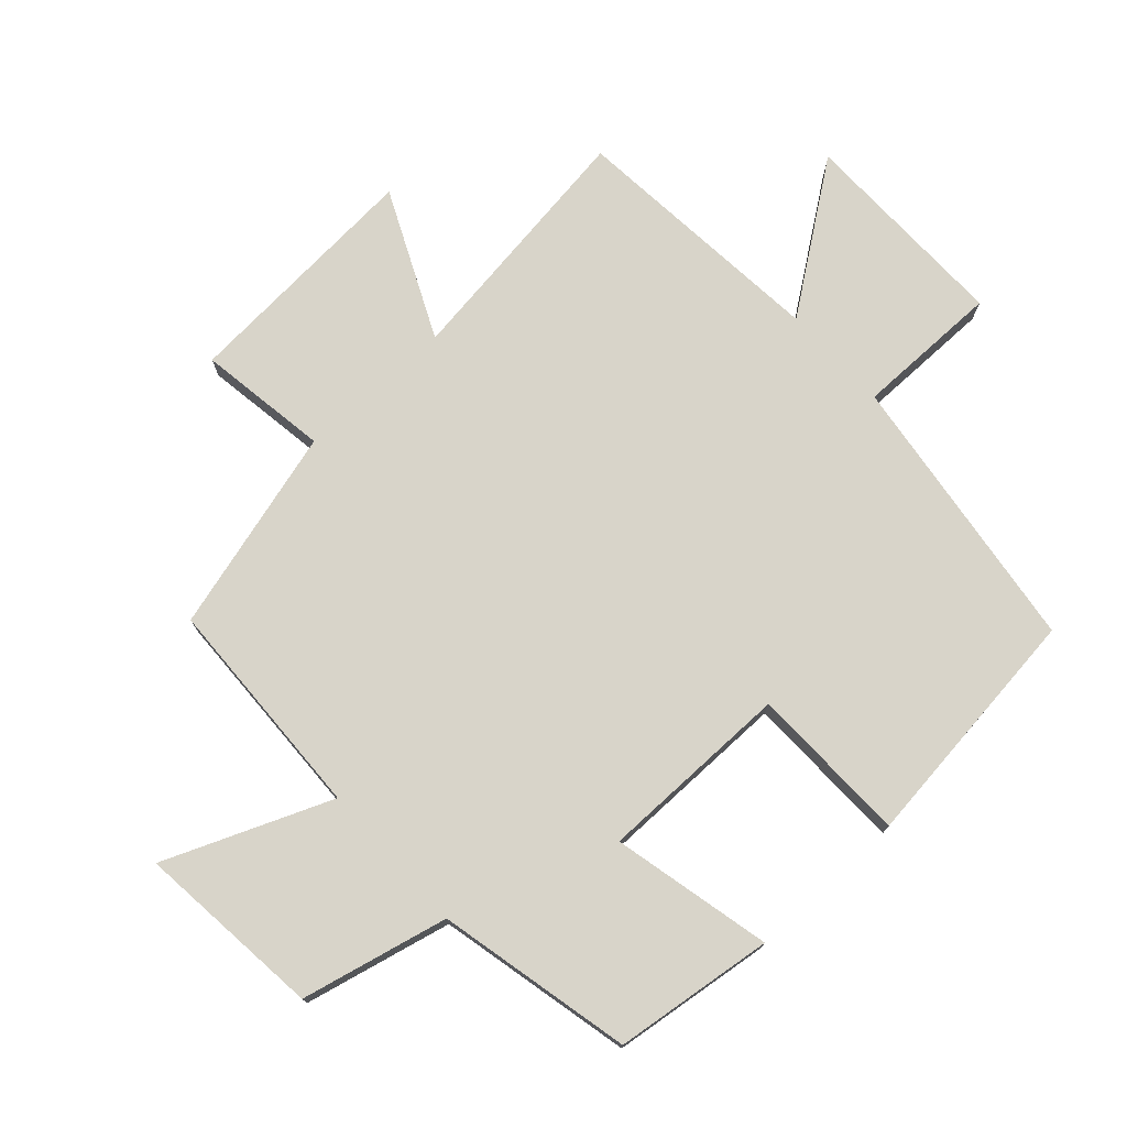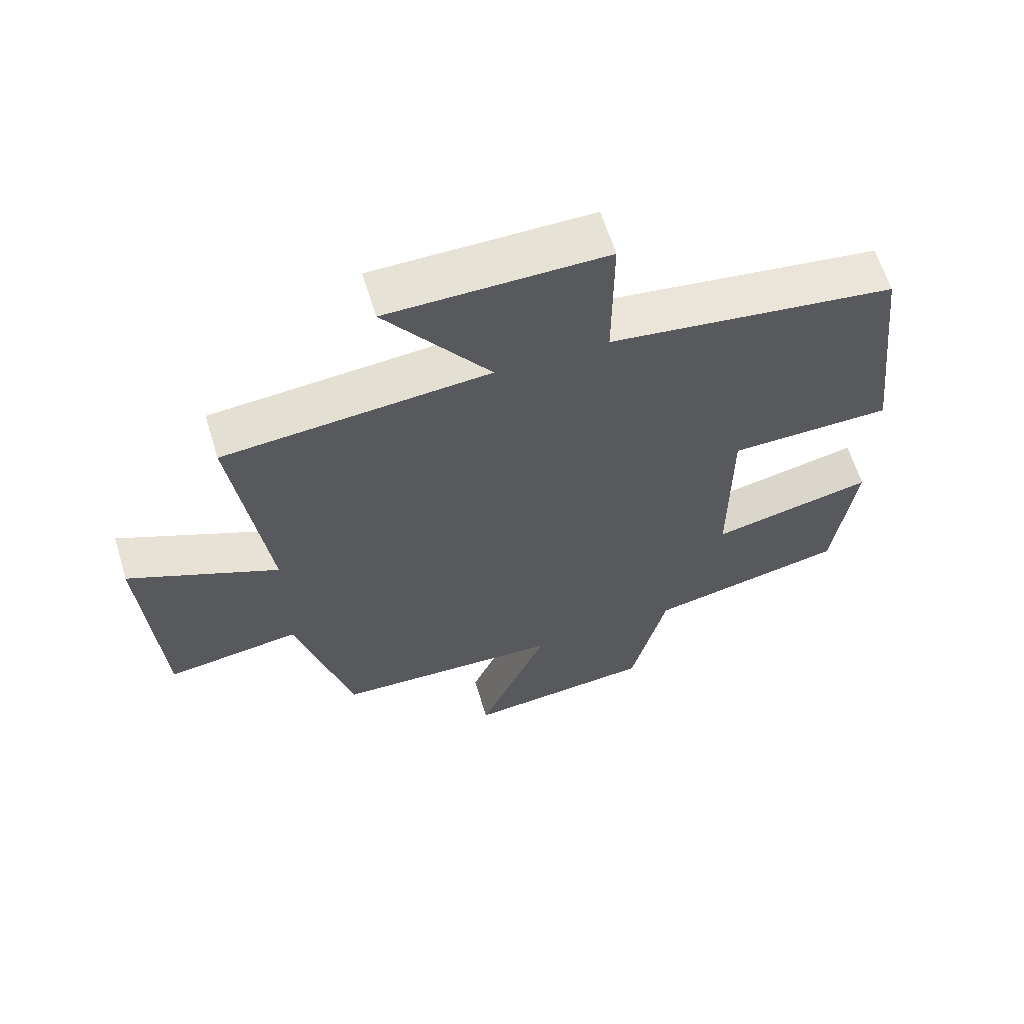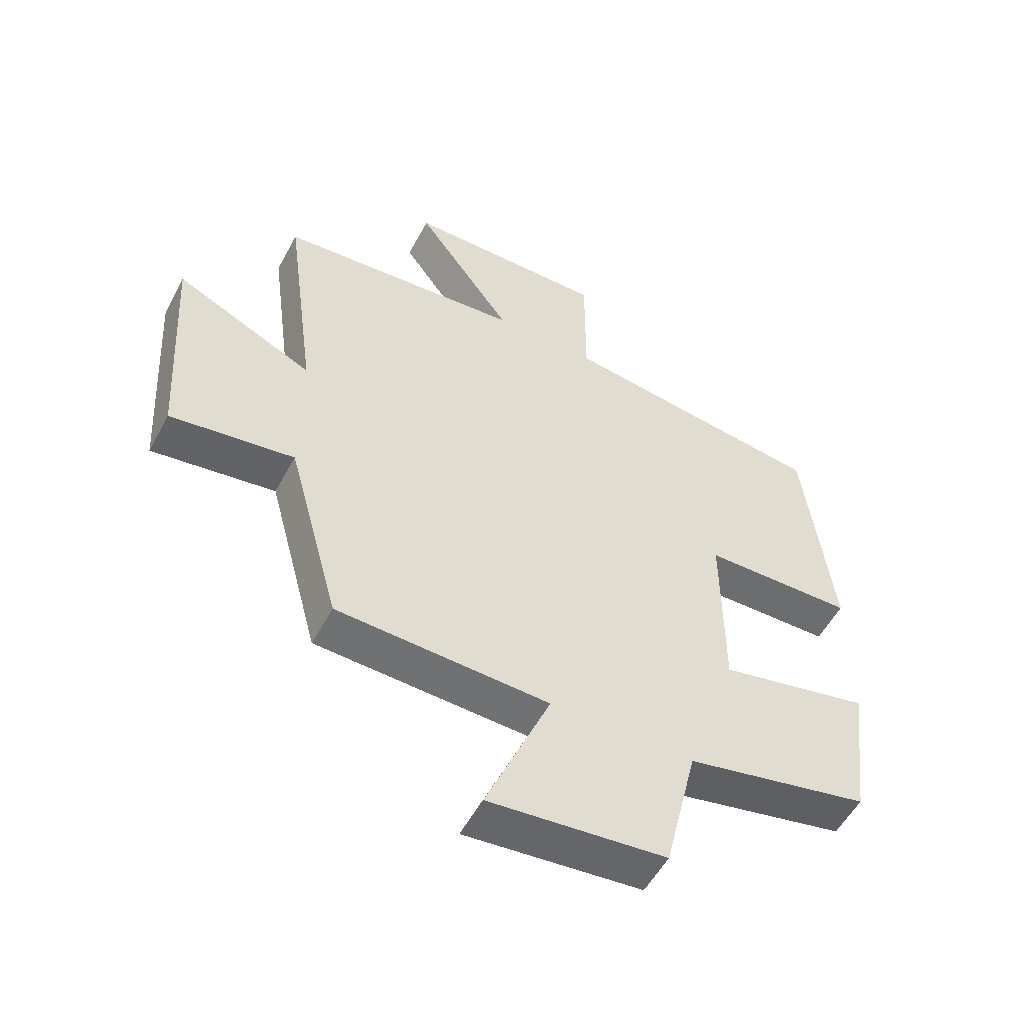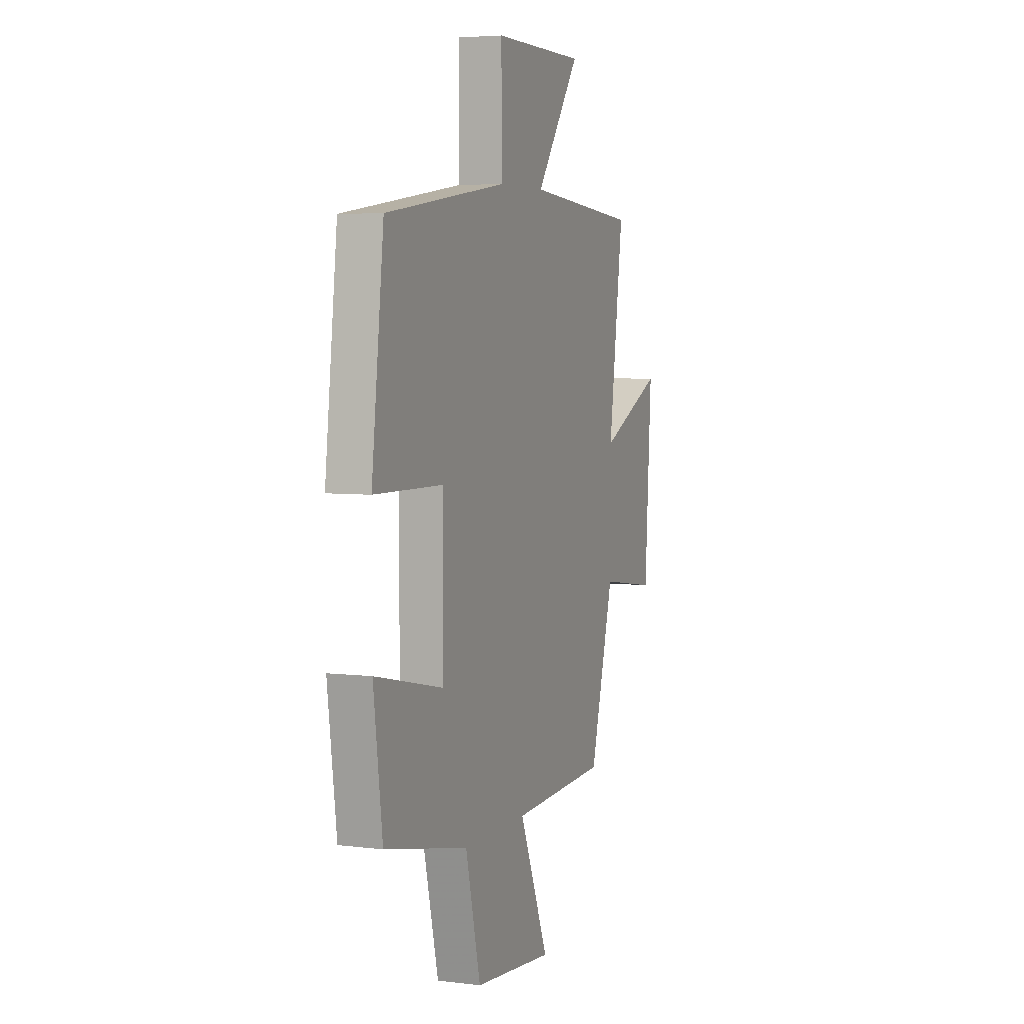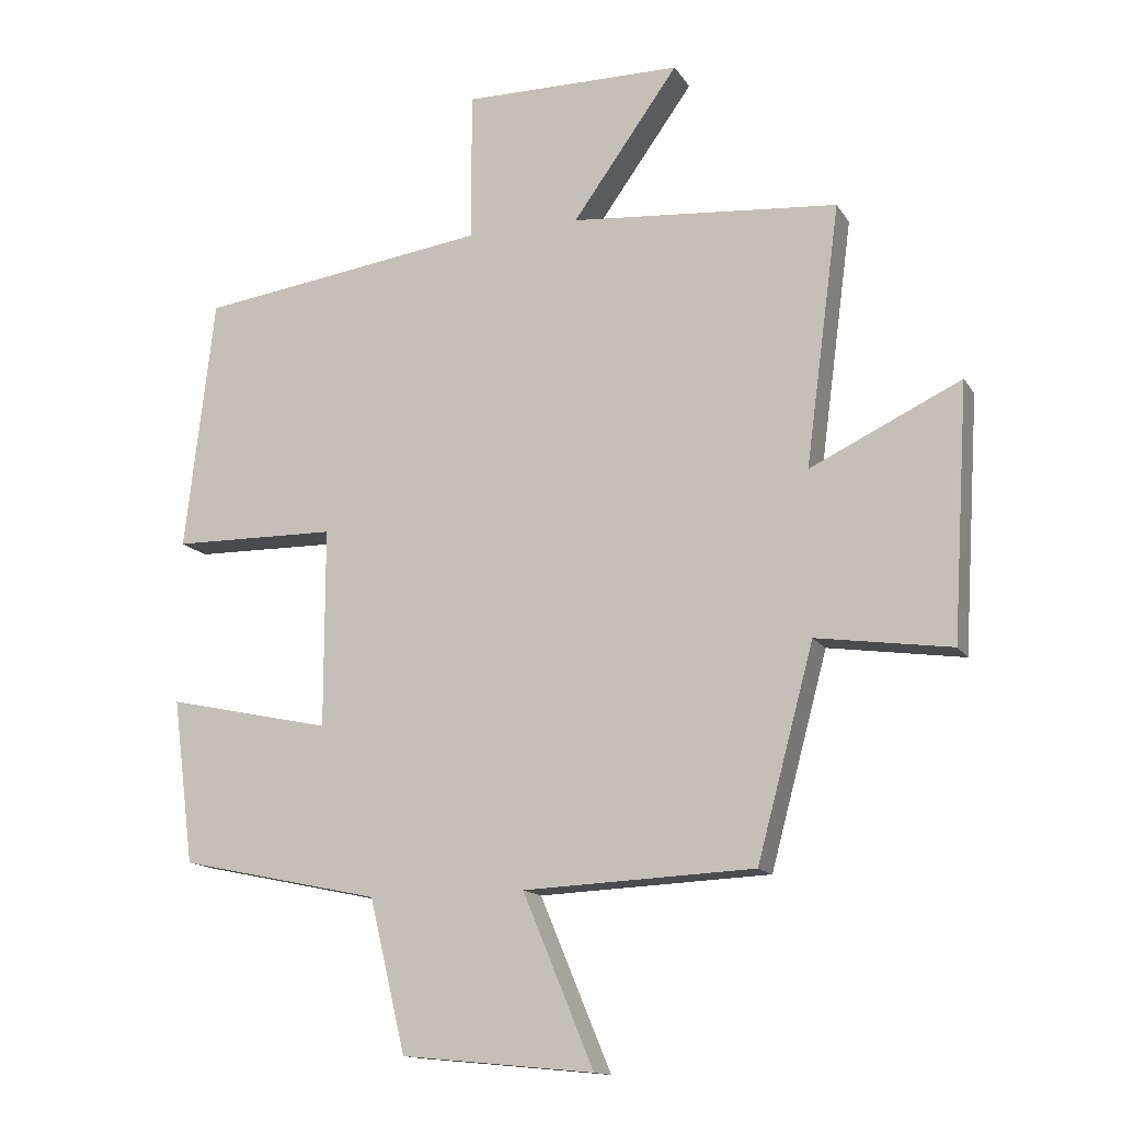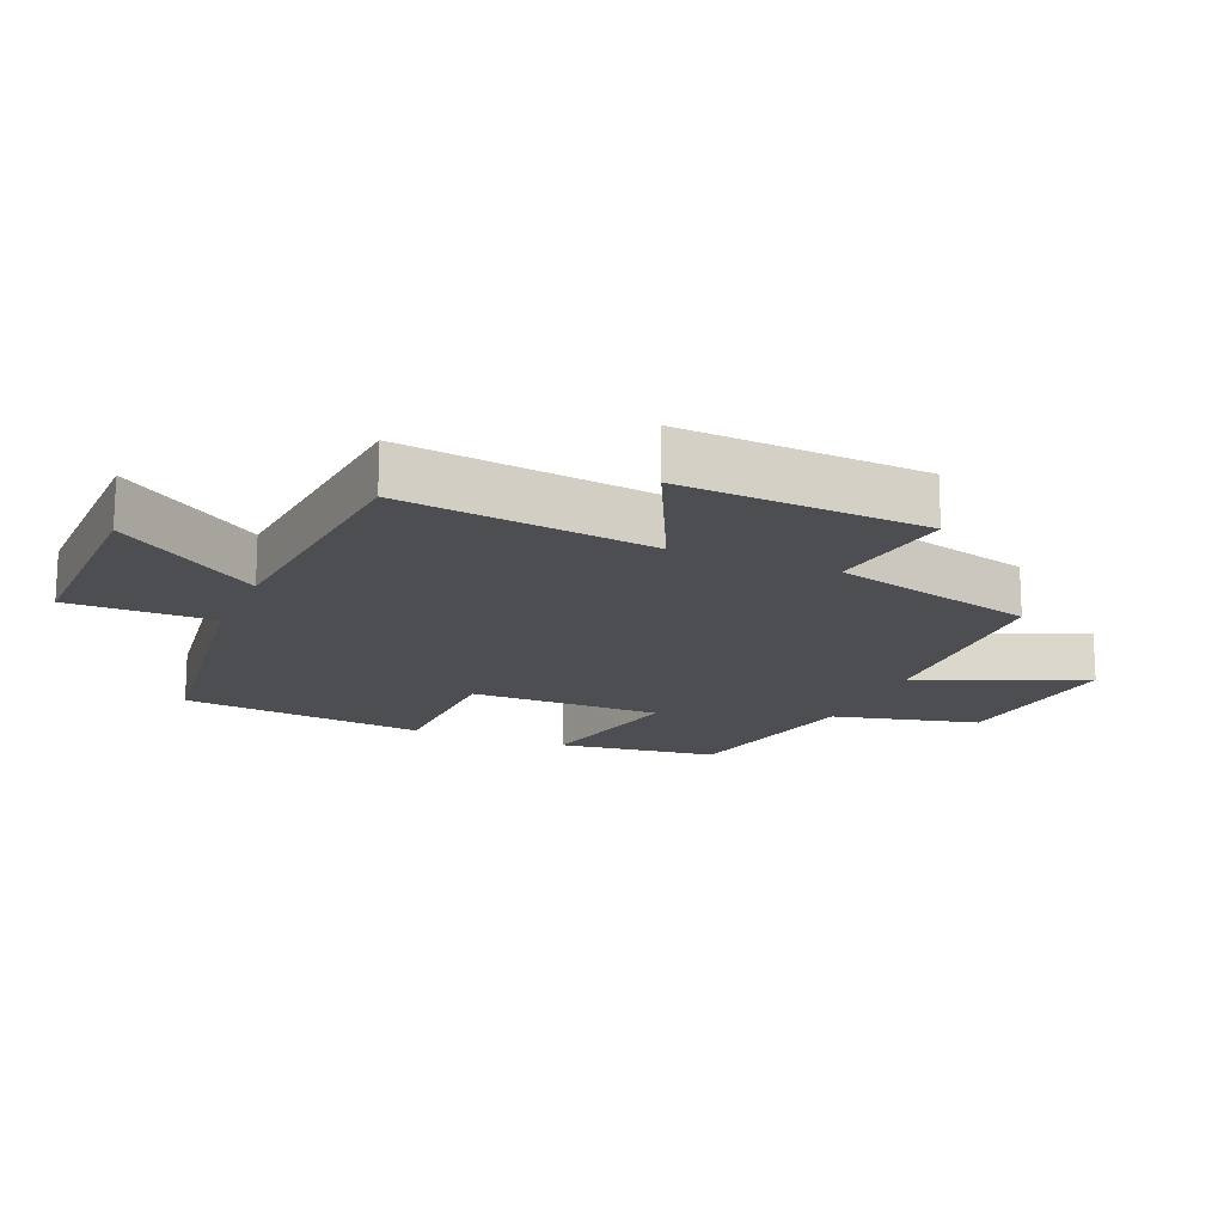
<metadata>
{"format":"obj","ext":"obj","renderer":"f3d","projection":"perspective","resolution":1024,"background":"white","views":[{"elev":75.2,"azim":-132.6,"up":"+Y"},{"elev":62.9,"azim":163.0,"up":"+Z"},{"elev":-54.2,"azim":152.2,"up":"+Z"},{"elev":5.0,"azim":-68.7,"up":"+Z"},{"elev":-14.2,"azim":21.0,"up":"+Z"},{"elev":-16.5,"azim":67.1,"up":"+Y"}]}
</metadata>
<code>
v -0.468 0.07 -0.436
v -0.5 0.07 -0.189
v -0.253 0.07 -0.243
v -0.253 0.07 0.055
v -0.5 0.07 0.059
v -0.456 0.07 0.439
v -0.02 0.07 0.5
v -0.021 0.07 0.724
v 0.309 0.07 0.722
v 0.15 0.07 0.5
v 0.552 0.07 0.466
v 0.5 0.07 0.075
v 0.726 0.07 0.182
v 0.702 0.07 -0.198
v 0.5 0.07 -0.169
v 0.415 0.07 -0.485
v 0.069 0.07 -0.5
v 0.175 0.07 -0.755
v -0.113 0.07 -0.727
v -0.167 0.07 -0.5
v -0.468 0 -0.436
v -0.5 0 -0.189
v -0.253 0 -0.243
v -0.253 0 0.055
v -0.5 0 0.059
v -0.456 0 0.439
v -0.02 0 0.5
v -0.021 0 0.724
v 0.309 0 0.722
v 0.15 0 0.5
v 0.552 0 0.466
v 0.5 0 0.075
v 0.726 0 0.182
v 0.702 0 -0.198
v 0.5 0 -0.169
v 0.415 0 -0.485
v 0.069 0 -0.5
v 0.175 0 -0.755
v -0.113 0 -0.727
v -0.167 0 -0.5
f 17 18 19 20
f 17 20 1
f 16 17 1
f 15 16 1
f 12 13 14 15
f 12 15 1
f 10 11 12
f 7 8 9 10
f 7 10 12
f 6 7 12
f 5 6 12
f 4 5 12
f 3 4 12
f 1 2 3
f 1 3 12
f 40 39 38 37
f 21 40 37
f 21 37 36
f 21 36 35
f 35 34 33 32
f 21 35 32
f 32 31 30
f 30 29 28 27
f 32 30 27
f 32 27 26
f 32 26 25
f 32 25 24
f 32 24 23
f 23 22 21
f 32 23 21
f 1 21 22 2
f 2 22 23 3
f 3 23 24 4
f 4 24 25 5
f 5 25 26 6
f 6 26 27 7
f 7 27 28 8
f 8 28 29 9
f 9 29 30 10
f 10 30 31 11
f 11 31 32 12
f 12 32 33 13
f 13 33 34 14
f 14 34 35 15
f 15 35 36 16
f 16 36 37 17
f 17 37 38 18
f 18 38 39 19
f 19 39 40 20
f 20 40 21 1

</code>
